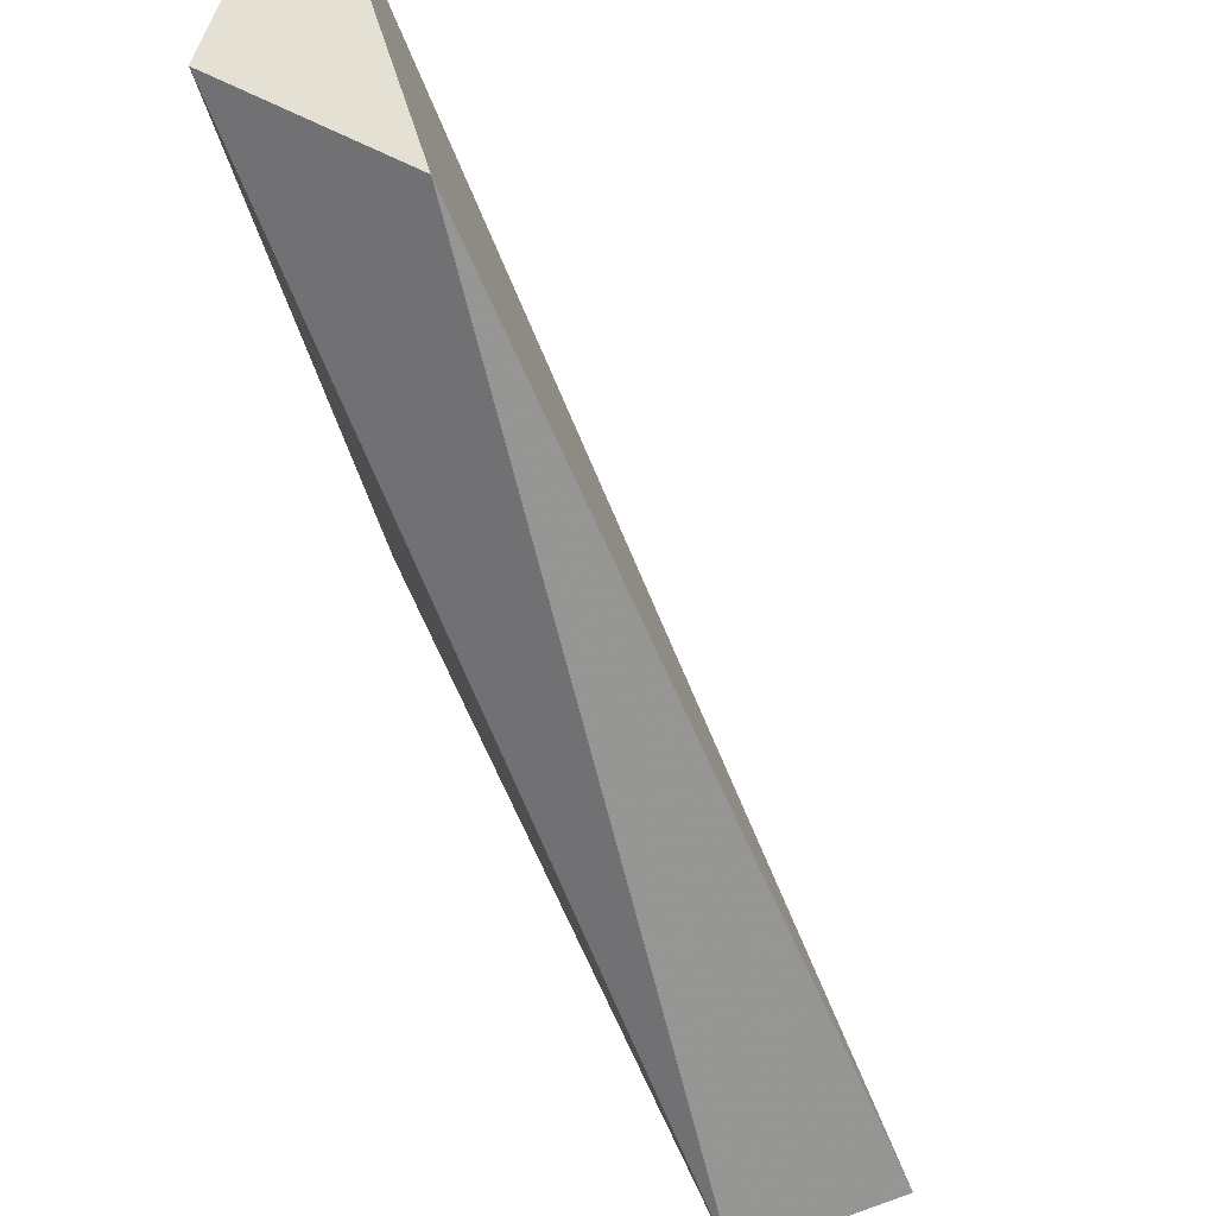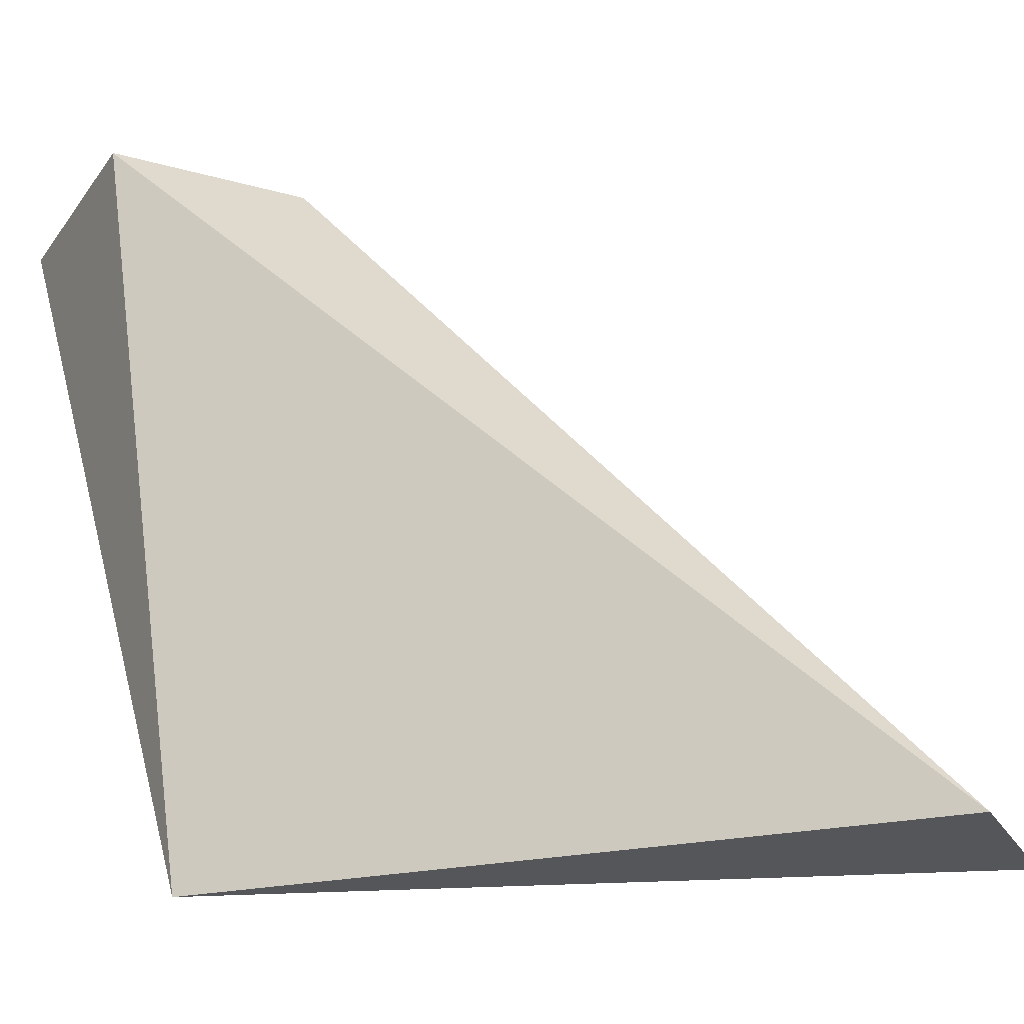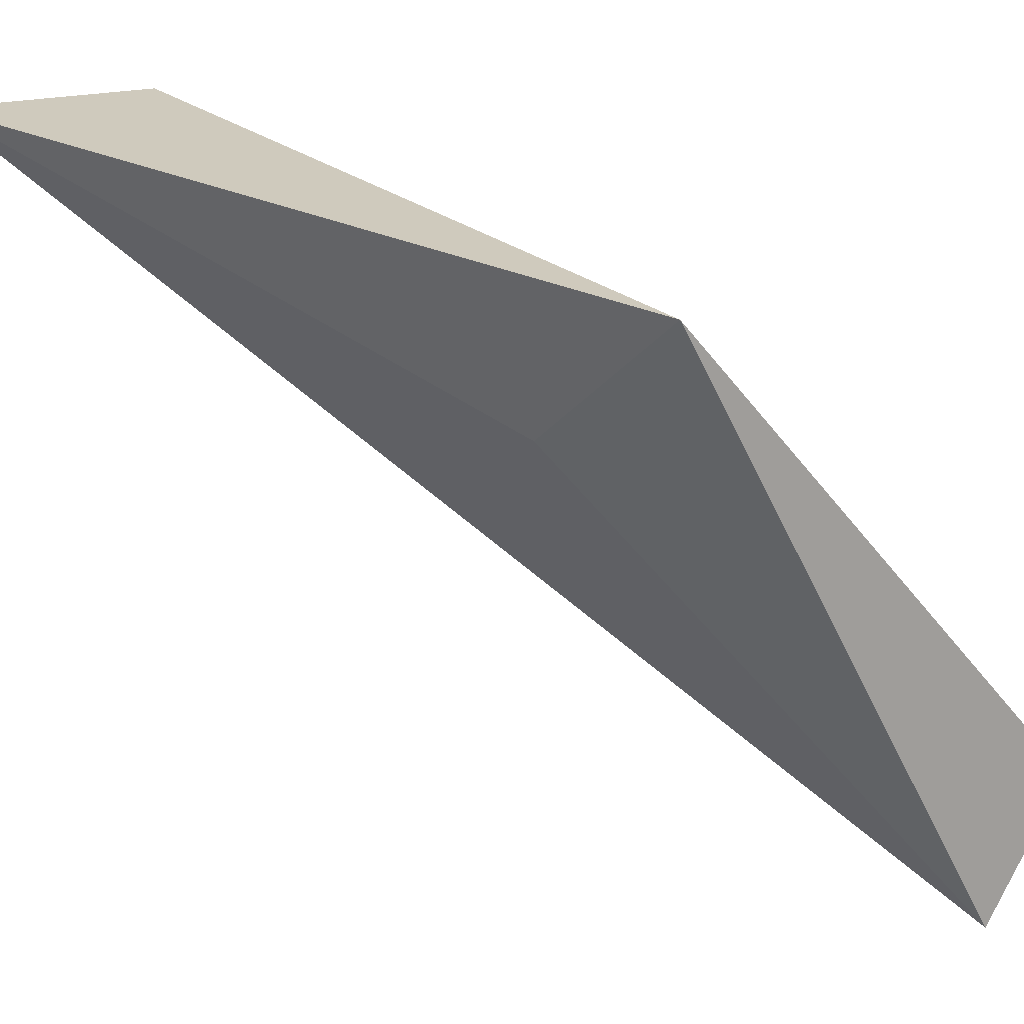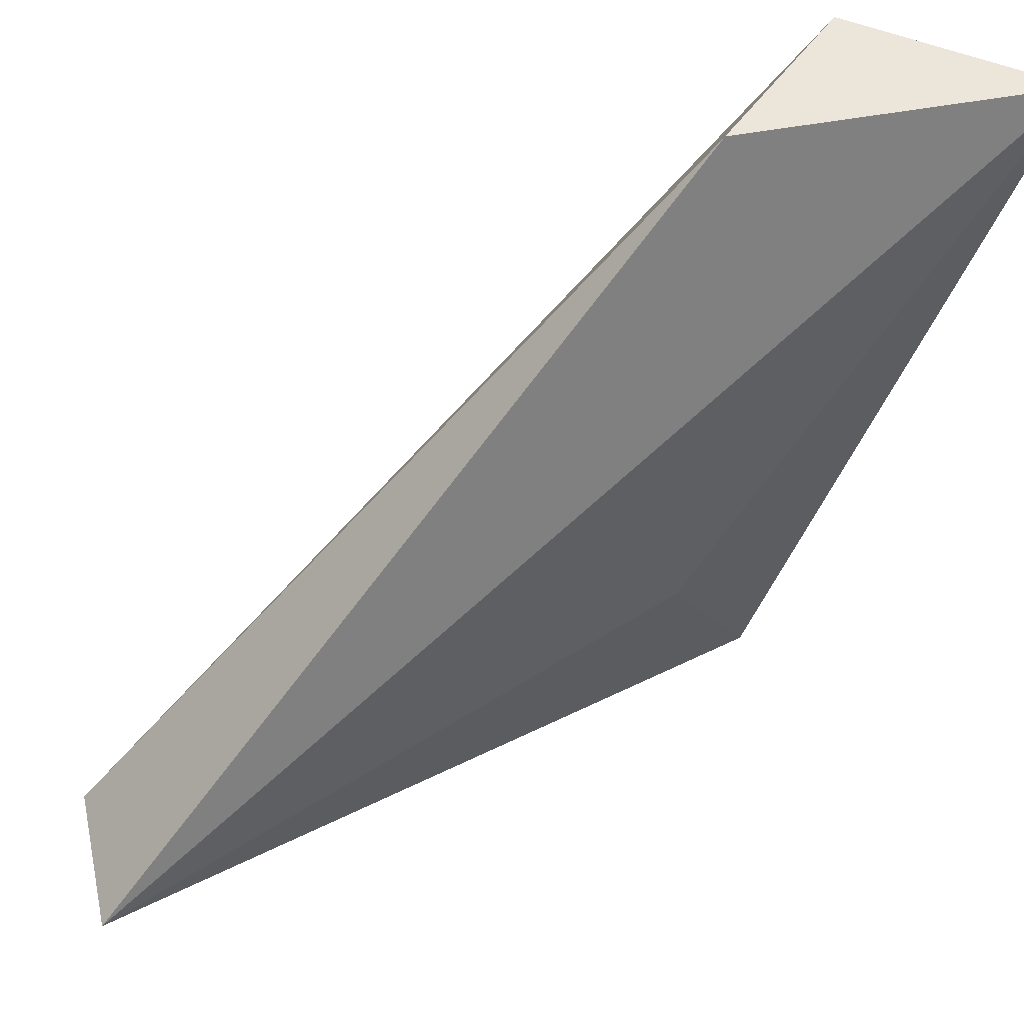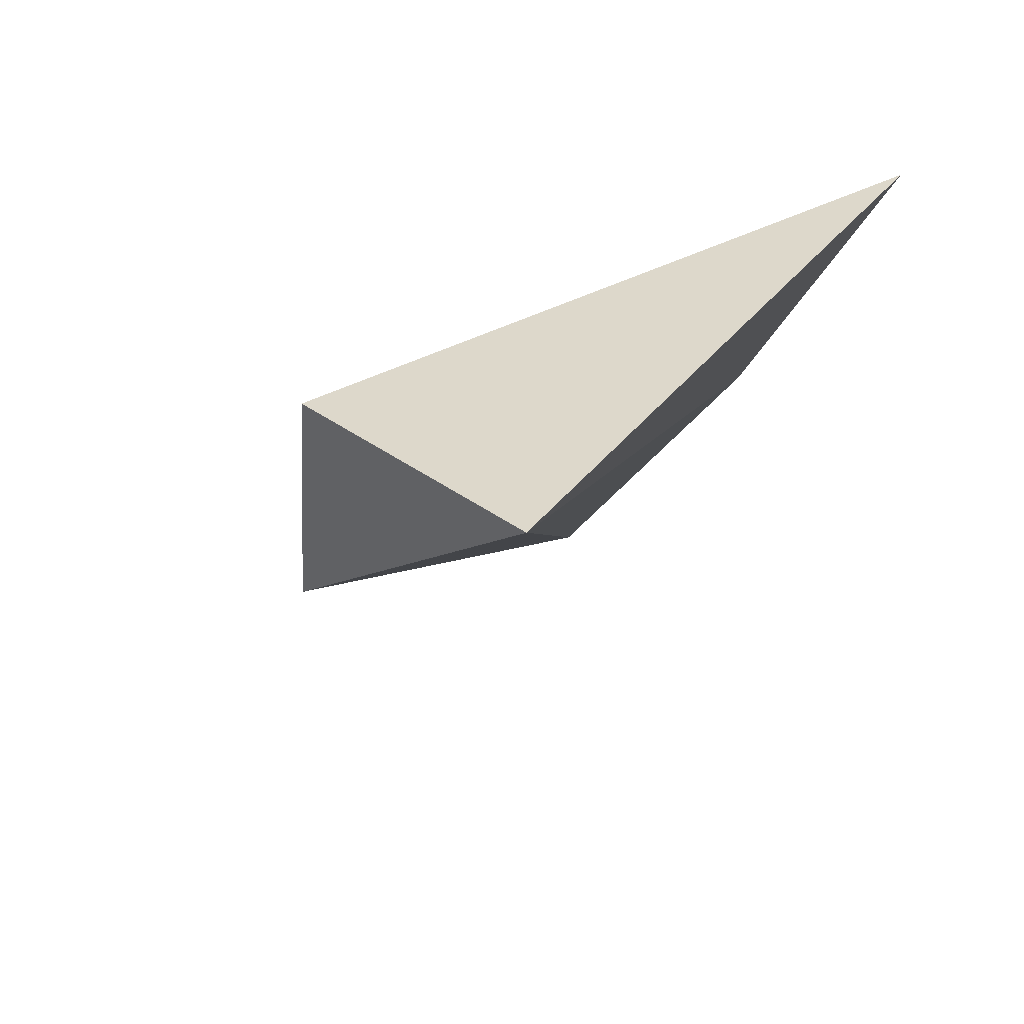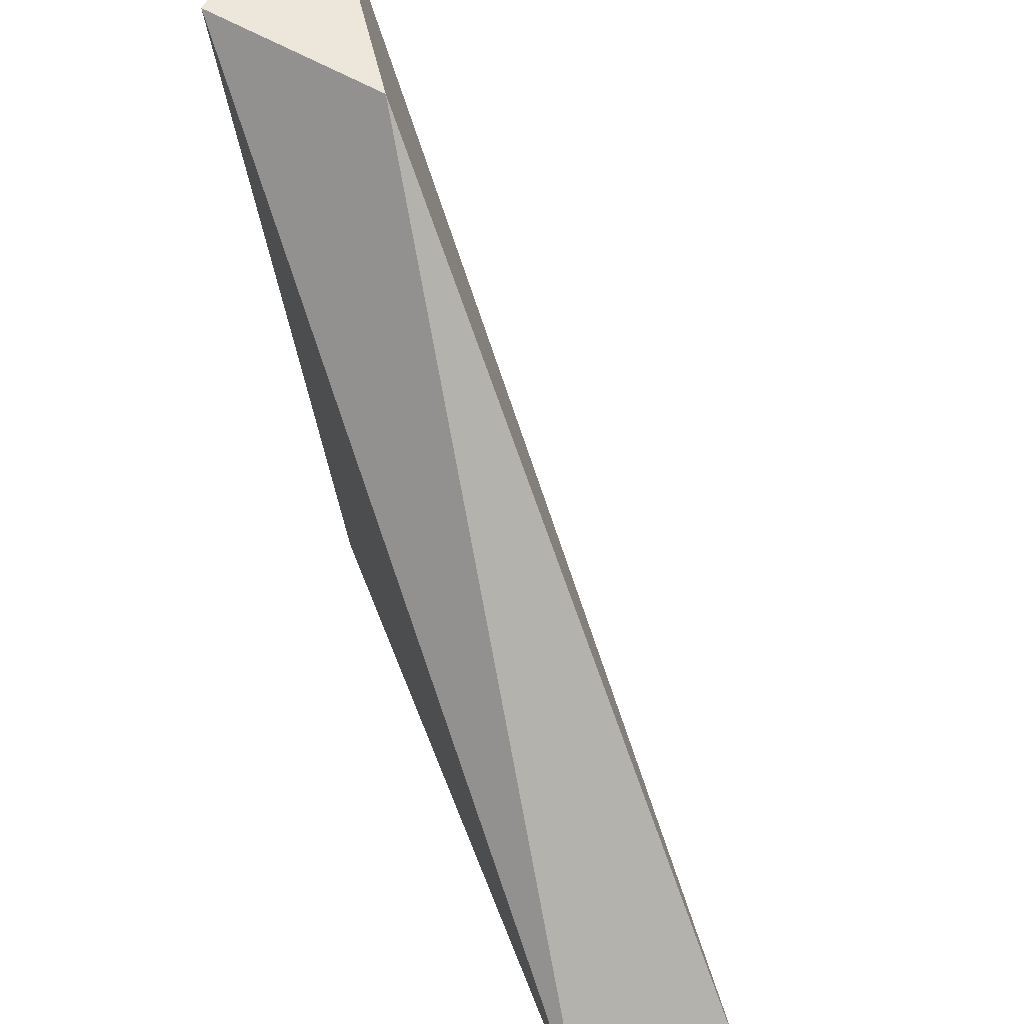
<metadata>
{"format":"obj","ext":"obj","renderer":"f3d","projection":"perspective","resolution":1024,"background":"white","views":[{"elev":65.1,"azim":-70.2,"up":"+Z"},{"elev":-25.6,"azim":-116.9,"up":"+Z"},{"elev":16.1,"azim":140.0,"up":"+Y"},{"elev":46.1,"azim":27.1,"up":"+Z"},{"elev":36.5,"azim":43.7,"up":"+Y"},{"elev":52.4,"azim":-65.2,"up":"+Z"}]}
</metadata>
<code>
v 0.6547 0.7385 0.9875
v 0.6838 0.9995 0.9992
v 0.9931 0.9998 1
v 0.6603 0.6681 0.2663
v 0.000125 0.1758 3.421e-17
v 0.6889 0.8559 0
v 0.1415 0.005174 0.001094
f 6 7 5
f 7 1 5
f 1 7 3
f 7 4 3
f 4 6 3
f 6 4 7
f 6 2 3
f 2 1 3
f 2 6 5
f 1 2 5

</code>
